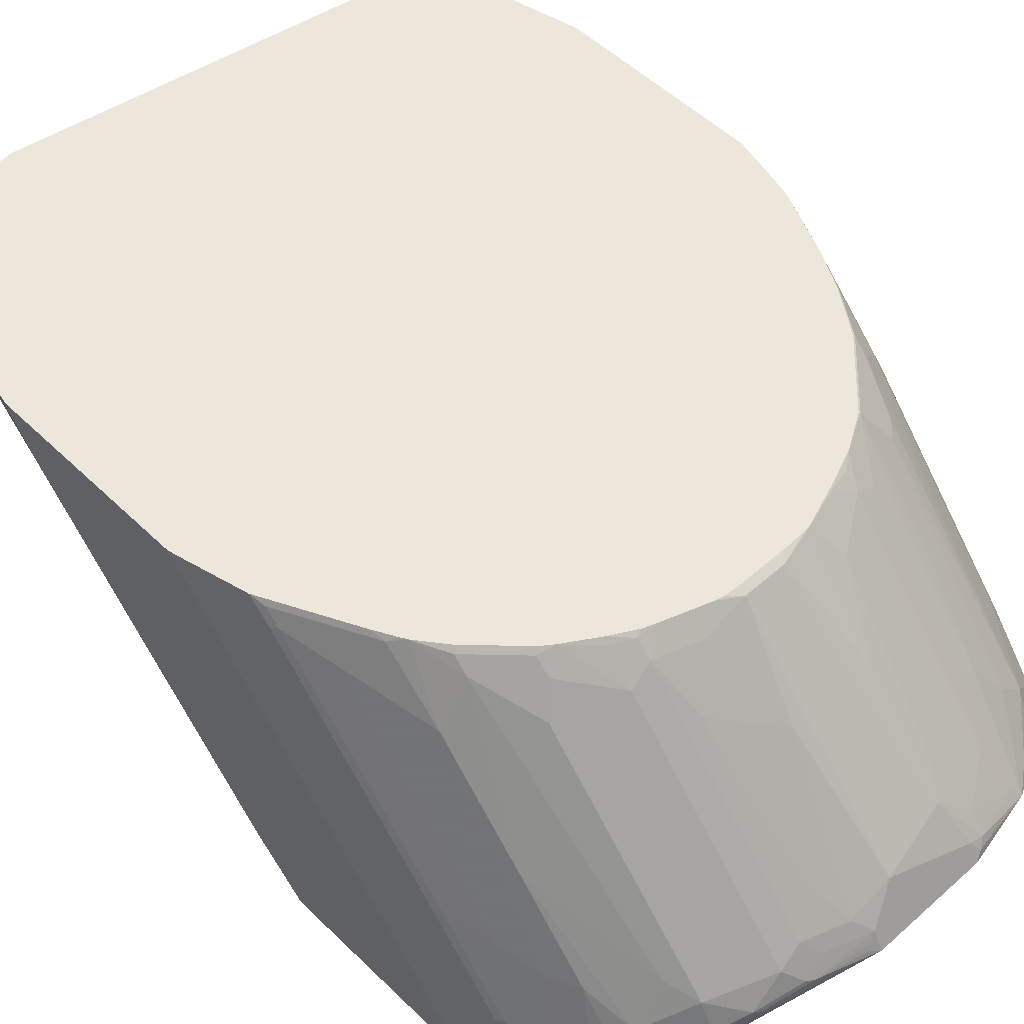
<metadata>
{"format":"obj","ext":"obj","renderer":"f3d","projection":"perspective","resolution":1024,"background":"white","views":[{"elev":51.9,"azim":136.3,"up":"+Z"}]}
</metadata>
<code>
v 0.1982 -0.2551 0.3902
v 0.1982 -0.2973 0.4414
v 0.1982 -0.3813 0.3902
v 0.1959 -0.245 0.3902
v 0.1891 -0.2883 0.4775
v 0.1982 -0.4504 0.6216
v 0.1891 -0.2432 0.4234
v 0.1982 -0.4054 0.4144
v 0.1966 -0.3882 0.3902
v 0.1879 -0.2265 0.3902
v 0.1891 -0.2252 0.3964
v 0.1869 -0.2883 0.4876
v 0.1891 -0.3964 0.6035
v 0.1869 -0.3964 0.6137
v 0.1969 -0.4504 0.6271
v 0.1982 -0.4559 0.6271
v 0.1869 -0.2432 0.4335
v 0.1982 -0.4144 0.4234
v 0.1959 -0.4155 0.4144
v 0.1959 -0.3914 0.3902
v 0.1843 -0.2211 0.3902
v 0.1817 -0.2147 0.3949
v 0.1862 -0.2192 0.3994
v 0.1869 -0.2252 0.4065
v 0.1846 -0.2838 0.4887
v 0.1846 -0.3919 0.6148
v 0.1846 -0.2388 0.4347
v 0.1846 -0.4009 0.6238
v 0.1869 -0.4098 0.6271
v 0.1982 -0.582 0.6271
v 0.1756 -0.2117 0.4257
v 0.1891 -0.4504 0.4234
v 0.1869 -0.4515 0.4144
v 0.1982 -0.5675 0.6035
v 0.1891 -0.5045 0.4865
v 0.1869 -0.4274 0.3902
v 0.1741 -0.2132 0.3934
v 0.04912 -0.1671 0.3902
v 0.1546 -0.1787 0.4219
v 0.1644 -0.1892 0.4223
v 0.1666 -0.1937 0.4257
v 0.1772 -0.2102 0.4174
v 0.1846 -0.2208 0.4076
v 0.1756 -0.2568 0.4797
v 0.1756 -0.3649 0.6058
v 0.1576 -0.3468 0.6238
v 0.1599 -0.3557 0.6271
v 0.1959 -0.5921 0.6271
v 0.1576 -0.2117 0.4707
v 0.1666 -0.2298 0.4707
v 0.1846 -0.4527 0.4099
v 0.1869 -0.5056 0.4775
v 0.1689 -0.4876 0.4054
v 0.1869 -0.6282 0.6271
v 0.1891 -0.6035 0.6035
v 0.1689 -0.4786 0.3964
v 0.1666 -0.4797 0.3919
v 0.1689 -0.4724 0.3902
v 0.02712 -0.1591 0.3902
v 0.1471 -0.1772 0.4204
v 0.1276 -0.1607 0.4399
v 0.1381 -0.1682 0.4384
v 0.1486 -0.1757 0.4347
v 0.1591 -0.1832 0.4264
v 0.1576 -0.1847 0.4347
v 0.1576 -0.3108 0.5878
v 0.1576 -0.3288 0.6058
v 0.1504 -0.3384 0.6271
v 0.1527 -0.3424 0.6271
v 0.1486 -0.1847 0.4527
v 0.1576 -0.2568 0.5247
v 0.1869 -0.6047 0.5946
v 0.1689 -0.6407 0.5855
v 0.1666 -0.6419 0.581
v 0.1666 -0.4887 0.4009
v 0.1852 -0.6326 0.6271
v 0.1779 -0.6407 0.6126
v 0.1658 -0.4785 0.3902
v 0.1613 -0.4868 0.3902
v 0.0002716 -0.1502 0.3902
v 7.76e-05 -0.1501 0.3902
v 0.1201 -0.1592 0.4384
v 0.1021 -0.1502 0.4474
v 0.1096 -0.1517 0.4489
v 0.1036 -0.1487 0.4549
v 0.1036 -0.1487 0.4617
v 0.1216 -0.1577 0.4527
v 0.1486 -0.2838 0.5698
v 0.1396 -0.3108 0.6148
v 0.1396 -0.3198 0.6238
v 0.1375 -0.322 0.6271
v 0.1216 -0.1667 0.4707
v 0.1306 -0.1847 0.4797
v 0.1651 -0.6516 0.5946
v 0.1486 -0.6689 0.581
v 0.1576 -0.6419 0.563
v 0.1576 -0.5337 0.4369
v 0.1486 -0.5157 0.4009
v 0.1585 -0.4912 0.3902
v 0.1782 -0.6429 0.6271
v 0.1779 -0.6441 0.6261
v 0.1772 -0.6456 0.6216
v 0.1756 -0.6463 0.6171
v 0.1651 -0.6606 0.6126
v -0.01839 -0.1501 0.3902
v 0.03601 -0.1261 0.4685
v 0.09909 -0.1464 0.4606
v 0.07655 -0.1397 0.4707
v 0.08555 -0.1487 0.4797
v 0.1306 -0.2928 0.6058
v 0.1126 -0.2928 0.6238
v 0.1104 -0.295 0.6271
v 0.1036 -0.1847 0.5067
v 0.1216 -0.2748 0.5968
v 0.1561 -0.6696 0.6035
v 0.1471 -0.6786 0.5946
v 0.1306 -0.6869 0.572
v 0.1486 -0.6238 0.527
v 0.1396 -0.5517 0.4279
v 0.1314 -0.5272 0.3902
v 0.1486 -0.5067 0.3919
v 0.1099 -0.7135 0.6271
v -0.08555 -0.1374 0.464
v -0.03601 -0.1261 0.4685
v -0.05405 -0.1591 0.3902
v 0.018 -0.1412 0.4985
v 0.03601 -0.1322 0.4805
v 0.04051 -0.1307 0.4752
v 0.04202 -0.1292 0.4714
v 0.07205 -0.1374 0.4696
v 0.06305 -0.1412 0.4805
v 0.07205 -0.1502 0.4895
v 0.07205 -0.2583 0.6156
v 0.08555 -0.2027 0.5428
v 0.1216 -0.2838 0.6058
v 0.1126 -0.2838 0.6148
v 0.1032 -0.2895 0.6271
v 0.1321 -0.6906 0.5855
v 0.1306 -0.6914 0.581
v 0.09455 -0.7094 0.572
v 0.09455 -0.7049 0.563
v 0.08555 -0.7049 0.554
v 0.1126 -0.6869 0.554
v 0.1306 -0.5788 0.4459
v 0.1271 -0.5324 0.3902
v 0.1039 -0.7183 0.6271
v -0.08105 -0.1412 0.4714
v -0.04501 -0.1318 0.4775
v -0.04051 -0.1284 0.473
v -0.1036 -0.1464 0.4549
v -0.1036 -0.1509 0.464
v -0.09455 -0.1509 0.473
v -0.09455 -0.187 0.518
v -0.03601 -0.1322 0.4805
v -0.1216 -0.1554 0.4459
v -0.05444 -0.1593 0.3902
v -0.1561 -0.1832 0.4174
v -0.1486 -0.1734 0.4279
v 0.027 -0.2042 0.5705
v 0.04501 -0.1412 0.4895
v -0.027 -0.1502 0.5075
v 0 -0.1952 0.5615
v -0.009001 -0.2493 0.6246
v 0.018 -0.2493 0.6246
v 0.05405 -0.1592 0.5075
v 0.06305 -0.2312 0.5885
v 0.05956 -0.2653 0.6271
v 0.07205 -0.2673 0.6246
v 0.08555 -0.2568 0.6058
v 0.04501 -0.2493 0.6156
v 0.08555 -0.2748 0.6238
v 0.08342 -0.277 0.6271
v 0.1036 -0.7184 0.6261
v 0.06755 -0.7184 0.563
v 0.07205 -0.715 0.5585
v 0.07655 -0.7094 0.554
v 0.07205 -0.7057 0.5465
v 0.09455 -0.6779 0.527
v 0.1036 -0.5788 0.4189
v 0.1126 -0.5788 0.4279
v 0.1232 -0.5358 0.3902
v 0.1026 -0.7189 0.6271
v -0.07205 -0.1592 0.4985
v -0.06305 -0.1412 0.4805
v -0.08105 -0.1862 0.5255
v -0.04501 -0.1412 0.4895
v -0.1216 -0.1599 0.4549
v -0.1306 -0.178 0.473
v -0.1216 -0.178 0.482
v -0.1126 -0.178 0.491
v -0.1036 -0.232 0.563
v -0.09455 -0.241 0.581
v -0.08555 -0.259 0.6081
v -0.1381 -0.1682 0.4414
v -0.183 -0.2193 0.3902
v -0.1832 -0.2192 0.3904
v -0.1599 -0.1847 0.4189
v -0.1591 -0.1832 0.4234
v -0.1509 -0.1757 0.4279
v -0.03601 -0.1682 0.5255
v -0.04501 -0.2402 0.6066
v -0.027 -0.2042 0.5705
v -0.03251 -0.2553 0.6271
v -0.02623 -0.2547 0.6271
v -0.01645 -0.2543 0.6271
v 0.018 -0.2543 0.6271
v 0.027 -0.2549 0.6271
v 0.03251 -0.2563 0.6271
v 0.06833 -0.2685 0.6271
v 0.09005 -0.7207 0.6216
v 0.0135 -0.7274 0.563
v 0.04501 -0.7207 0.5585
v 0.04955 -0.7184 0.554
v 0.04501 -0.7147 0.5465
v 0.03601 -0.706 0.5315
v 0.08105 -0.6786 0.5195
v 0.03601 -0.6966 0.5195
v 0.05405 -0.6516 0.4745
v 0.05405 -0.5975 0.4114
v 0.07205 -0.5975 0.4204
v 0.08105 -0.5705 0.3934
v 0.09455 -0.5697 0.4009
v 0.09455 -0.5607 0.3919
v 0.09292 -0.5599 0.3902
v 0.09005 -0.7207 0.6271
v -0.05405 -0.2132 0.5705
v -0.07205 -0.2583 0.6156
v -0.1576 -0.187 0.4369
v -0.1486 -0.196 0.464
v -0.1576 -0.223 0.482
v -0.1486 -0.241 0.518
v -0.1576 -0.3221 0.599
v -0.1396 -0.259 0.554
v -0.1396 -0.3131 0.6171
v -0.1306 -0.286 0.599
v -0.1216 -0.277 0.599
v -0.1036 -0.286 0.6261
v -0.08105 -0.2737 0.6271
v -0.1576 -0.1824 0.4279
v -0.1833 -0.2195 0.3902
v -0.1869 -0.2208 0.3919
v -0.1689 -0.1937 0.4189
v -0.05855 -0.2635 0.6261
v -0.05952 -0.265 0.6271
v -0.01498 -0.7267 0.5645
v -0.0225 -0.7274 0.554
v 0.0225 -0.7184 0.545
v 0.027 -0.715 0.5405
v 0.027 -0.7057 0.5285
v 0.027 -0.6606 0.4745
v 0.027 -0.6065 0.4114
v 0.03601 -0.5885 0.3934
v 0.04501 -0.5817 0.3902
v 0.06918 -0.5718 0.3902
v 0.09005 -0.5614 0.3902
v -0.1441 -0.6829 0.6271
v -0.07205 -0.2673 0.6246
v -0.1666 -0.196 0.4279
v -0.1666 -0.223 0.464
v -0.1666 -0.3221 0.581
v -0.1684 -0.3707 0.6271
v -0.1576 -0.3311 0.6081
v -0.1396 -0.3221 0.6261
v -0.1306 -0.295 0.6081
v -0.1216 -0.286 0.6081
v -0.1296 -0.3136 0.6271
v -0.1026 -0.2866 0.6271
v -0.1865 -0.2224 0.3902
v -0.1945 -0.2414 0.3902
v -0.1959 -0.245 0.3902
v -0.1891 -0.2252 0.3964
v -0.1862 -0.2192 0.3964
v -0.1869 -0.2241 0.4054
v -0.1779 -0.2151 0.4234
v -0.06002 -0.7177 0.5645
v -0.06305 -0.7177 0.5615
v -0.06755 -0.7161 0.5608
v -0.06305 -0.7147 0.5555
v -0.07205 -0.7057 0.5465
v -0.04501 -0.7147 0.5465
v -0.027 -0.7057 0.5285
v -0.018 -0.7147 0.5375
v -0.018 -0.724 0.5495
v 0.018 -0.7147 0.5375
v 0 -0.6155 0.4204
v 0.027 -0.5975 0.4024
v 0.03601 -0.5825 0.3902
v 0.04214 -0.582 0.3902
v -0.03601 -0.5885 0.3934
v -0.1491 -0.6816 0.6271
v -0.1689 -0.2241 0.4594
v -0.1689 -0.3232 0.5765
v -0.1756 -0.3672 0.6081
v -0.1703 -0.3744 0.6271
v -0.1571 -0.3498 0.6271
v -0.1576 -0.3491 0.6261
v -0.1386 -0.3226 0.6271
v -0.1982 -0.2551 0.3902
v -0.1982 -0.2973 0.4414
v -0.1891 -0.3063 0.4955
v -0.1891 -0.2613 0.4414
v -0.1869 -0.2601 0.4504
v -0.1869 -0.3052 0.5045
v -0.1081 -0.7027 0.5765
v -0.09005 -0.7094 0.5664
v -0.07205 -0.7139 0.5596
v -0.08555 -0.7071 0.5563
v -0.05405 -0.6966 0.5285
v -0.08555 -0.6621 0.5022
v -0.07205 -0.6606 0.4925
v -0.06305 -0.6336 0.4564
v -0.018 -0.6696 0.4835
v -0.03601 -0.6876 0.5105
v -0.027 -0.6065 0.4114
v -0.009001 -0.6696 0.4835
v -0.018 -0.6155 0.4204
v -0.027 -0.5975 0.4024
v -0.03601 -0.5825 0.3902
v -0.06305 -0.5795 0.3934
v -0.07205 -0.5713 0.3902
v -0.04093 -0.5814 0.3902
v -0.1499 -0.6814 0.6271
v -0.1779 -0.3683 0.6035
v -0.1878 -0.4137 0.6271
v -0.1756 -0.3852 0.6261
v -0.1982 -0.3813 0.3902
v -0.1982 -0.4504 0.6216
v -0.1891 -0.4144 0.6216
v -0.1869 -0.3593 0.5675
v -0.1201 -0.6966 0.5795
v -0.1141 -0.6997 0.5735
v -0.09455 -0.7071 0.5653
v -0.1171 -0.6936 0.5675
v -0.1126 -0.6891 0.5563
v -0.1036 -0.6801 0.5382
v -0.08555 -0.6081 0.4392
v -0.07205 -0.6065 0.4294
v -0.08505 -0.5653 0.3902
v -0.1502 -0.6812 0.6271
v -0.1471 -0.6786 0.5975
v -0.1306 -0.6891 0.5833
v -0.1968 -0.4497 0.6271
v -0.1959 -0.3914 0.3902
v -0.1982 -0.4054 0.4144
v -0.1982 -0.4559 0.6271
v -0.1216 -0.6891 0.5653
v -0.1216 -0.6441 0.5112
v -0.1036 -0.6261 0.4752
v -0.1216 -0.5901 0.4482
v -0.1036 -0.572 0.4121
v -0.09455 -0.563 0.3941
v -0.09199 -0.5604 0.3902
v -0.1772 -0.6456 0.6186
v -0.1651 -0.6606 0.6156
v -0.1841 -0.6346 0.6271
v -0.1682 -0.6546 0.6096
v -0.1501 -0.6726 0.5915
v -0.1486 -0.6711 0.5833
v -0.1869 -0.4274 0.3902
v -0.1869 -0.4594 0.4223
v -0.1959 -0.4054 0.4043
v -0.1982 -0.4144 0.4234
v -0.1982 -0.582 0.6271
v -0.1306 -0.6711 0.5563
v -0.1306 -0.6261 0.5022
v -0.1306 -0.572 0.4392
v -0.1238 -0.5405 0.3953
v -0.1201 -0.5392 0.3902
v -0.1867 -0.6299 0.6271
v -0.1862 -0.6275 0.6186
v -0.1756 -0.6441 0.6103
v -0.1666 -0.6531 0.6013
v -0.1576 -0.6531 0.5743
v -0.1846 -0.4369 0.3941
v -0.1846 -0.4729 0.4302
v -0.1685 -0.4718 0.3902
v -0.1869 -0.4684 0.4313
v -0.1959 -0.4144 0.4133
v -0.1891 -0.4684 0.4414
v -0.1891 -0.5225 0.5045
v -0.1982 -0.5675 0.6035
v -0.1891 -0.6215 0.6216
v -0.1959 -0.5921 0.6271
v -0.1396 -0.6531 0.5473
v -0.1486 -0.527 0.4121
v -0.1576 -0.4999 0.3941
v -0.1238 -0.5355 0.3902
v -0.1876 -0.6278 0.6271
v -0.1869 -0.6215 0.6114
v -0.1846 -0.6261 0.6103
v -0.1666 -0.581 0.5112
v -0.1576 -0.554 0.4572
v -0.1846 -0.527 0.4932
v -0.1869 -0.5225 0.4944
v -0.1599 -0.4904 0.3902
v -0.1891 -0.6215 0.6271
v -0.155 -0.4973 0.3902
f 228 242 258
f 228 259 230
f 228 239 242
f 228 230 229
f 230 259 260
f 230 260 232
f 230 232 231
f 228 258 259
f 232 234 233
f 232 261 262
f 232 262 263
f 232 263 234
f 234 263 264
f 234 264 235
f 235 264 265
f 237 265 264
f 227 257 243
f 236 265 237
f 235 265 236
f 232 260 261
f 227 238 257
f 215 249 217
f 221 223 222
f 211 245 246
f 211 246 247
f 237 264 263
f 211 247 213
f 211 213 212
f 211 225 245
f 213 247 248
f 213 248 214
f 214 248 215
f 215 248 249
f 225 256 245
f 217 249 250
f 217 251 252
f 217 252 219
f 217 219 218
f 219 252 221
f 219 221 220
f 221 252 253
f 221 253 254
f 221 254 255
f 221 255 224
f 221 224 223
f 217 250 251
f 237 263 297
f 250 285 251
f 237 266 267
f 247 284 248
f 248 284 249
f 249 284 250
f 250 284 285
f 251 286 252
f 251 285 286
f 252 287 288
f 252 288 253
f 252 286 317
f 252 317 289
f 252 289 318
f 252 318 287
f 256 290 276
f 256 276 275
f 259 274 291
f 259 291 292
f 259 292 260
f 260 292 293
f 260 293 294
f 210 225 211
f 260 294 261
f 246 284 247
f 237 297 266
f 246 283 284
f 246 281 282
f 237 267 238
f 238 244 243
f 238 243 257
f 240 268 241
f 241 268 269
f 241 269 270
f 241 270 271
f 241 271 272
f 241 272 242
f 242 272 273
f 242 273 274
f 242 274 259
f 242 259 258
f 245 275 246
f 245 256 275
f 246 275 276
f 246 276 277
f 246 277 278
f 246 278 279
f 246 279 280
f 246 280 281
f 246 282 283
f 203 243 244
f 164 207 208
f 201 203 202
f 163 203 204
f 163 204 205
f 163 205 206
f 163 206 164
f 163 202 203
f 164 206 207
f 164 208 170
f 167 209 168
f 168 209 172
f 161 163 162
f 168 172 171
f 173 182 174
f 174 182 210
f 174 210 211
f 174 211 212
f 174 212 213
f 174 213 175
f 175 213 214
f 175 214 215
f 175 215 177
f 168 171 169
f 161 202 163
f 161 201 202
f 161 200 201
f 261 295 296
f 152 190 153
f 153 190 191
f 153 191 237
f 153 237 192
f 153 192 193
f 153 193 185
f 155 158 194
f 155 194 187
f 156 195 196
f 156 196 157
f 157 197 158
f 157 196 197
f 158 197 198
f 158 198 199
f 158 199 194
f 159 170 166
f 159 166 165
f 159 165 160
f 159 164 170
f 161 186 200
f 175 177 176
f 177 216 178
f 177 215 217
f 177 217 218
f 188 234 235
f 188 235 236
f 188 236 189
f 189 236 190
f 190 236 191
f 191 236 237
f 192 237 193
f 193 237 238
f 193 238 227
f 194 199 239
f 194 239 228
f 195 240 196
f 196 240 241
f 196 241 197
f 197 241 242
f 197 242 198
f 198 239 199
f 198 242 239
f 200 226 201
f 201 226 227
f 201 227 203
f 188 233 234
f 203 227 243
f 188 232 233
f 188 230 231
f 177 218 219
f 177 219 220
f 177 220 221
f 177 221 216
f 178 216 221
f 178 221 222
f 178 222 179
f 179 222 181
f 181 222 223
f 181 223 224
f 182 225 210
f 183 226 200
f 183 200 186
f 183 186 184
f 183 185 227
f 183 227 226
f 185 193 227
f 187 194 188
f 188 194 228
f 188 228 229
f 188 229 230
f 188 231 232
f 261 296 262
f 353 369 370
f 263 296 295
f 347 364 384
f 347 384 365
f 347 365 349
f 349 366 367
f 349 367 368
f 349 368 350
f 349 365 366
f 350 368 351
f 351 368 352
f 346 364 347
f 353 355 369
f 353 390 371
f 353 371 372
f 353 372 356
f 353 356 354
f 356 372 358
f 356 358 357
f 358 372 373
f 358 373 384
f 358 384 364
f 353 370 390
f 346 358 364
f 344 378 362
f 344 361 378
f 334 347 349
f 334 349 348
f 334 348 335
f 335 348 336
f 336 349 350
f 336 350 351
f 336 351 338
f 336 338 337
f 336 348 349
f 338 351 352
f 339 353 354
f 339 354 340
f 339 355 353
f 340 354 356
f 340 356 357
f 340 357 358
f 340 358 341
f 341 358 346
f 343 359 360
f 343 360 361
f 343 361 344
f 359 374 375
f 359 375 360
f 359 376 374
f 360 375 377
f 375 386 391
f 375 391 393
f 375 393 394
f 375 394 377
f 376 395 386
f 377 394 380
f 377 380 379
f 380 394 389
f 380 389 382
f 380 382 381
f 382 388 396
f 382 396 383
f 384 392 385
f 385 392 386
f 386 395 397
f 386 397 387
f 386 392 391
f 389 394 390
f 390 394 393
f 390 393 391
f 151 190 152
f 375 376 386
f 334 346 347
f 374 376 375
f 373 391 392
f 360 377 378
f 360 378 361
f 362 378 377
f 362 377 379
f 362 379 380
f 362 380 381
f 363 381 382
f 363 382 383
f 365 384 385
f 365 385 366
f 366 385 367
f 367 385 386
f 367 386 387
f 367 387 368
f 369 388 370
f 370 388 382
f 370 382 389
f 370 389 390
f 371 373 372
f 371 390 373
f 373 390 391
f 373 392 384
f 333 346 334
f 331 346 333
f 331 341 346
f 279 311 308
f 281 312 282
f 281 308 313
f 281 313 289
f 281 289 314
f 281 314 312
f 282 284 283
f 282 312 315
f 282 315 284
f 284 315 285
f 285 315 312
f 285 312 316
f 285 316 317
f 285 317 286
f 289 317 316
f 289 316 314
f 289 313 311
f 289 311 319
f 289 319 320
f 289 320 321
f 289 321 318
f 279 310 311
f 290 322 304
f 279 309 310
f 279 281 280
f 263 295 297
f 270 273 271
f 270 298 299
f 270 299 300
f 270 300 301
f 270 301 302
f 270 302 273
f 271 273 272
f 273 302 274
f 274 302 303
f 274 303 292
f 274 292 291
f 276 304 305
f 276 305 277
f 276 290 304
f 277 306 278
f 277 305 332
f 277 332 306
f 278 306 307
f 278 307 279
f 279 308 281
f 279 307 309
f 262 296 263
f 292 303 329
f 292 323 293
f 307 333 334
f 307 334 335
f 307 335 309
f 308 311 313
f 309 335 336
f 309 336 337
f 309 337 310
f 310 337 319
f 310 319 311
f 312 314 316
f 319 337 338
f 319 338 320
f 322 339 340
f 322 340 341
f 322 341 330
f 323 329 324
f 324 328 327
f 324 327 342
f 326 343 344
f 327 345 342
f 330 341 331
f 307 331 333
f 292 329 323
f 307 332 331
f 305 331 332
f 293 323 324
f 293 324 325
f 293 325 294
f 294 325 324
f 298 326 344
f 298 344 362
f 298 362 381
f 298 381 363
f 298 363 345
f 298 345 327
f 298 327 299
f 299 327 300
f 300 303 302
f 300 302 301
f 300 327 328
f 300 328 324
f 300 324 303
f 303 324 329
f 304 330 331
f 304 331 305
f 304 322 330
f 306 332 307
f 151 189 190
f 46 68 69
f 151 187 188
f 15 76 54
f 15 54 48
f 15 48 30
f 15 30 16
f 17 24 31
f 17 31 27
f 18 32 33
f 18 33 19
f 18 34 35
f 15 100 76
f 18 35 32
f 19 36 20
f 21 37 22
f 21 38 37
f 22 37 38
f 22 38 39
f 22 39 40
f 22 40 23
f 23 41 42
f 23 42 31
f 19 33 36
f 15 122 100
f 15 146 122
f 15 182 146
f 15 244 238
f 15 238 267
f 15 267 266
f 15 266 297
f 15 297 295
f 15 295 261
f 15 261 294
f 15 294 324
f 15 324 342
f 15 342 345
f 15 345 363
f 15 383 396
f 15 396 388
f 15 388 369
f 15 369 355
f 15 355 339
f 15 339 322
f 15 322 290
f 15 290 256
f 15 256 225
f 15 225 182
f 23 31 43
f 23 43 24
f 23 40 41
f 24 43 31
f 36 57 58
f 38 59 60
f 38 60 39
f 39 60 61
f 39 61 62
f 39 62 63
f 39 63 64
f 39 64 40
f 40 64 41
f 41 64 65
f 41 65 49
f 44 50 66
f 44 66 45
f 45 66 67
f 151 188 189
f 46 69 47
f 46 67 68
f 49 65 70
f 49 70 71
f 49 71 50
f 50 71 66
f 36 56 57
f 15 203 244
f 36 51 56
f 34 55 35
f 25 44 45
f 25 45 26
f 25 27 31
f 25 31 44
f 26 45 28
f 28 45 67
f 28 67 46
f 28 46 47
f 28 47 29
f 30 48 34
f 31 42 41
f 31 41 49
f 31 49 50
f 31 50 44
f 32 35 52
f 32 52 33
f 33 51 36
f 33 52 53
f 33 53 51
f 34 48 54
f 34 54 55
f 35 55 52
f 51 53 56
f 15 204 203
f 15 206 205
f 1 321 320
f 1 320 338
f 1 338 352
f 1 352 368
f 1 368 387
f 1 387 397
f 1 397 395
f 1 395 376
f 1 376 359
f 1 318 321
f 1 359 343
f 1 326 298
f 1 298 270
f 1 270 269
f 1 269 268
f 1 268 240
f 1 240 195
f 1 195 156
f 1 156 125
f 1 125 105
f 1 343 326
f 1 287 318
f 1 288 287
f 1 253 288
f 1 2 6
f 1 6 16
f 1 16 30
f 1 30 34
f 1 34 18
f 1 18 8
f 1 8 3
f 1 3 9
f 1 9 20
f 1 20 36
f 1 36 58
f 1 58 78
f 1 78 79
f 1 79 99
f 1 99 120
f 1 120 145
f 1 145 181
f 1 181 224
f 1 224 255
f 1 255 254
f 1 254 253
f 1 105 81
f 1 81 80
f 1 80 59
f 1 59 38
f 10 23 11
f 11 23 24
f 12 25 26
f 12 26 14
f 12 17 27
f 12 27 25
f 14 26 28
f 14 28 29
f 14 29 15
f 15 29 47
f 15 47 69
f 15 69 68
f 15 68 91
f 15 91 112
f 15 112 137
f 15 137 172
f 15 172 209
f 15 209 167
f 15 167 208
f 15 208 207
f 15 207 206
f 10 22 23
f 15 205 204
f 10 21 22
f 9 18 19
f 1 38 21
f 1 21 10
f 1 10 4
f 1 4 2
f 2 5 6
f 2 4 7
f 2 7 5
f 3 8 9
f 4 10 11
f 4 11 7
f 5 12 14
f 5 14 13
f 5 13 6
f 5 7 12
f 6 13 14
f 6 14 15
f 6 15 16
f 7 11 24
f 7 24 17
f 7 17 12
f 8 18 9
f 9 19 20
f 52 55 72
f 15 363 383
f 52 73 53
f 117 119 118
f 119 144 145
f 119 145 120
f 122 146 139
f 122 139 138
f 123 147 148
f 123 148 149
f 123 149 124
f 123 125 150
f 117 144 119
f 123 150 151
f 123 152 153
f 123 153 147
f 124 149 154
f 124 154 126
f 125 155 150
f 125 156 157
f 125 157 158
f 125 158 155
f 126 159 160
f 123 151 152
f 117 180 144
f 117 143 180
f 117 142 143
f 106 129 130
f 106 130 107
f 107 130 108
f 108 130 131
f 108 131 109
f 109 131 132
f 109 132 133
f 109 133 134
f 109 134 113
f 110 114 135
f 111 135 114
f 111 114 136
f 111 136 137
f 111 137 112
f 113 134 136
f 116 122 138
f 116 138 139
f 116 139 117
f 117 139 140
f 117 140 141
f 117 141 142
f 126 160 127
f 126 154 161
f 126 161 162
f 126 162 163
f 141 175 142
f 142 175 176
f 142 176 177
f 142 177 178
f 142 178 143
f 143 178 179
f 143 179 180
f 144 180 145
f 145 180 179
f 52 72 73
f 146 182 173
f 147 183 184
f 147 184 148
f 147 153 185
f 147 185 183
f 148 154 149
f 148 184 186
f 148 186 161
f 148 161 154
f 150 155 187
f 150 187 151
f 140 175 141
f 106 128 129
f 140 174 175
f 139 173 140
f 126 163 164
f 126 164 159
f 127 130 128
f 127 160 132
f 127 132 131
f 127 131 130
f 128 130 129
f 132 160 165
f 132 165 166
f 132 166 133
f 133 167 168
f 133 168 169
f 133 169 134
f 133 166 170
f 133 170 208
f 133 208 167
f 134 169 136
f 136 169 137
f 137 169 171
f 137 171 172
f 139 146 173
f 140 173 174
f 106 127 128
f 145 179 181
f 106 124 126
f 66 71 88
f 66 88 89
f 66 89 68
f 66 68 67
f 68 89 90
f 68 90 91
f 70 92 93
f 70 93 71
f 71 93 88
f 72 77 73
f 73 77 94
f 73 94 74
f 74 94 116
f 74 116 95
f 74 95 96
f 74 96 75
f 75 97 98
f 75 98 99
f 75 99 79
f 75 96 97
f 76 100 101
f 63 92 70
f 76 101 102
f 63 87 92
f 63 70 65
f 106 126 127
f 53 73 74
f 53 74 75
f 53 75 57
f 53 57 56
f 54 76 77
f 54 77 72
f 57 78 58
f 57 75 79
f 57 79 78
f 59 80 60
f 60 80 81
f 60 81 82
f 60 82 61
f 61 82 83
f 61 83 84
f 61 84 85
f 61 85 86
f 61 86 87
f 61 87 62
f 62 87 63
f 63 65 64
f 76 102 77
f 54 72 55
f 77 103 104
f 94 104 115
f 94 115 116
f 95 116 117
f 95 117 96
f 96 117 118
f 96 118 119
f 96 119 98
f 96 98 97
f 98 119 120
f 92 110 93
f 98 120 121
f 99 121 120
f 100 122 101
f 101 104 102
f 101 122 104
f 104 122 116
f 104 116 115
f 105 123 124
f 77 102 103
f 105 125 123
f 98 121 99
f 92 114 110
f 102 104 103
f 92 113 136
f 92 136 114
f 81 105 124
f 81 124 106
f 83 106 84
f 84 106 85
f 77 104 94
f 85 106 107
f 85 107 86
f 86 107 108
f 86 108 109
f 81 106 83
f 86 109 92
f 92 109 113
f 91 111 112
f 90 111 91
f 90 135 111
f 81 83 82
f 89 110 90
f 89 93 110
f 88 93 89
f 90 110 135
f 86 92 87

</code>
